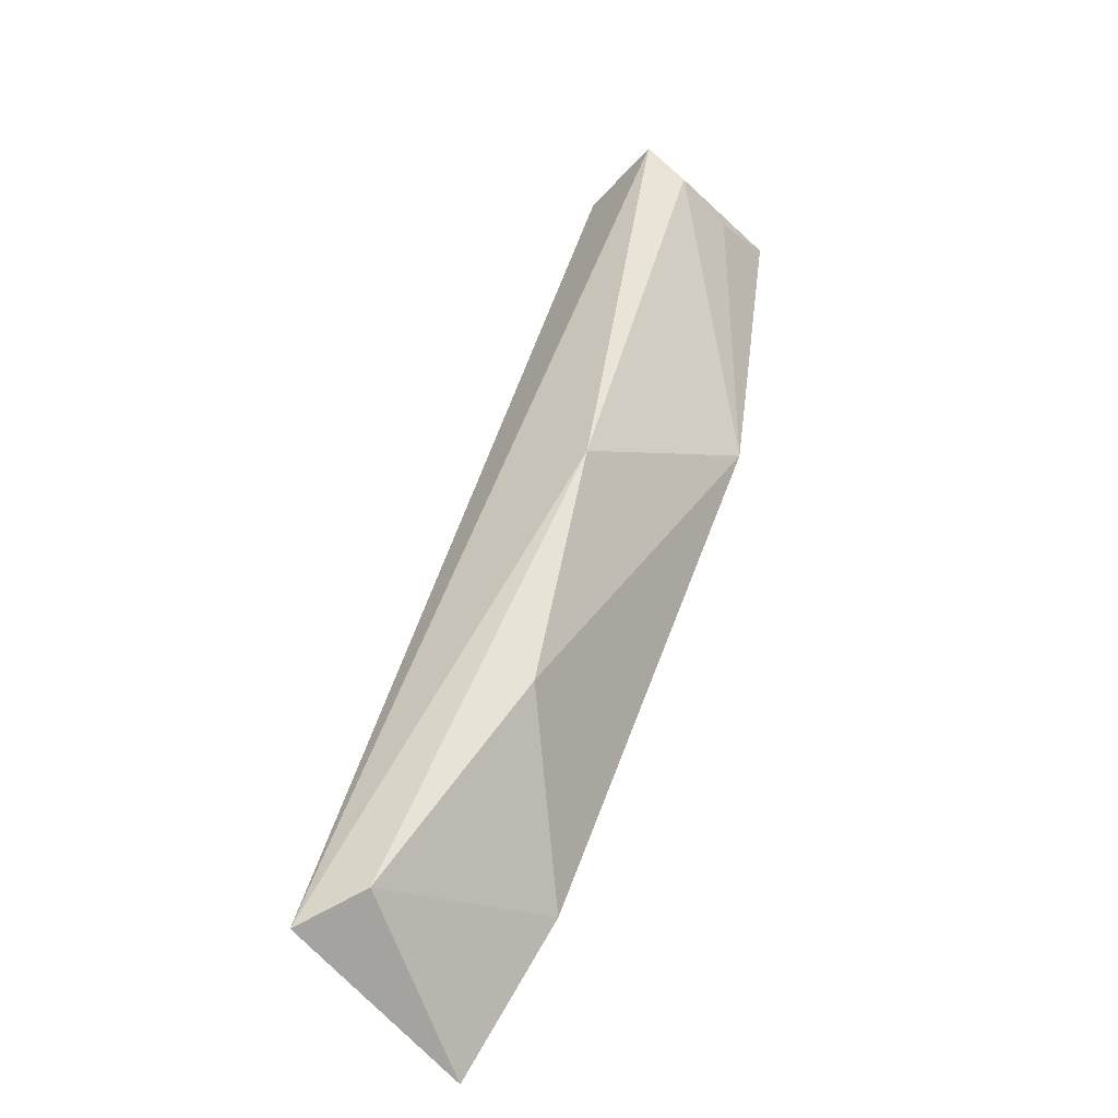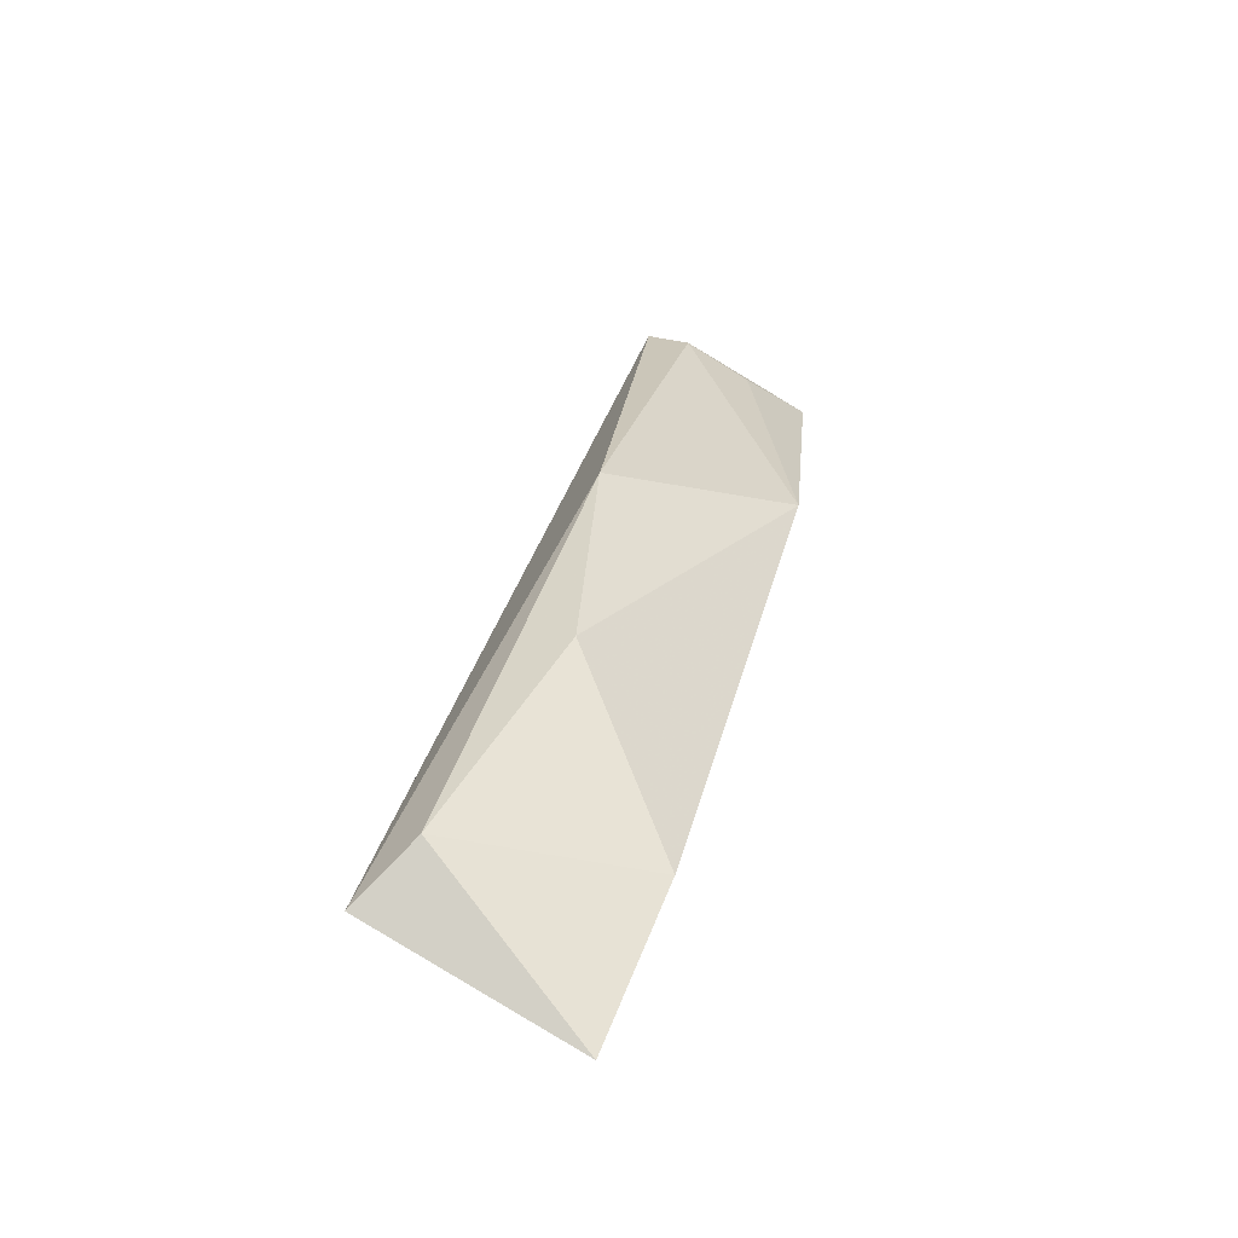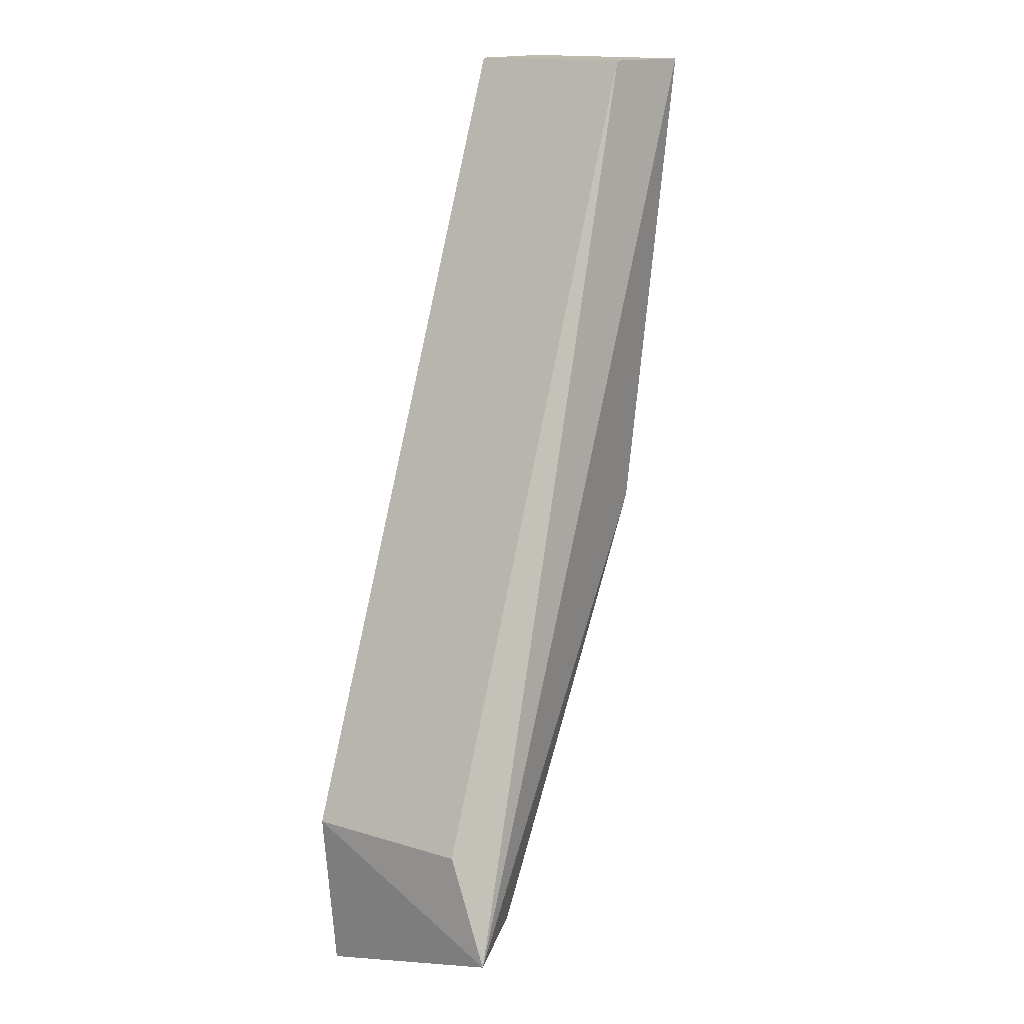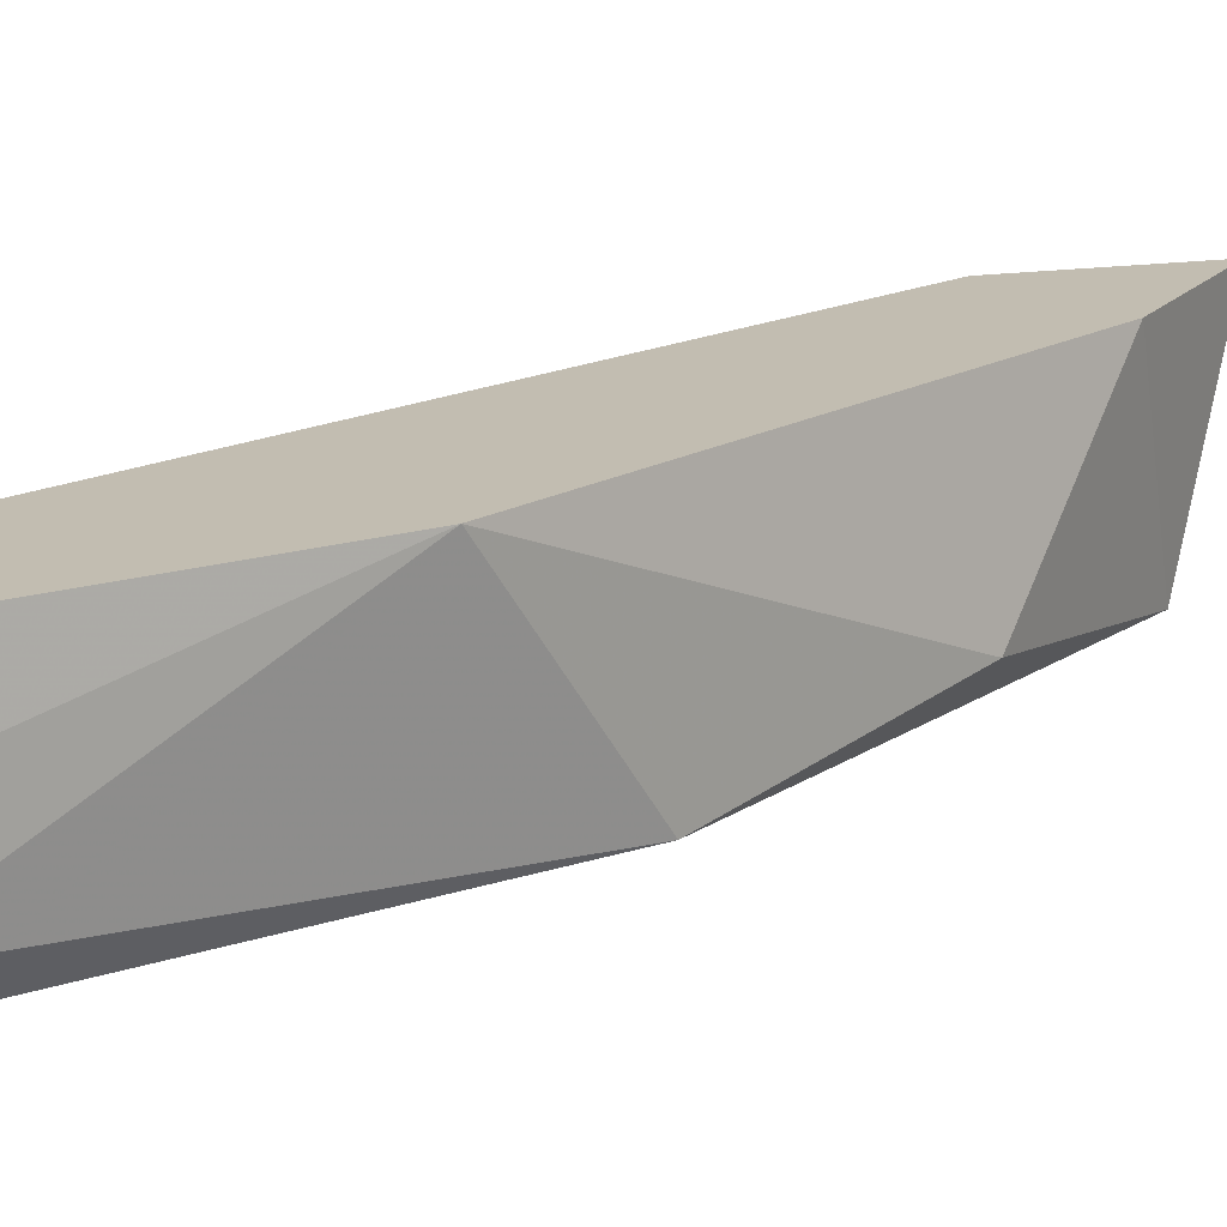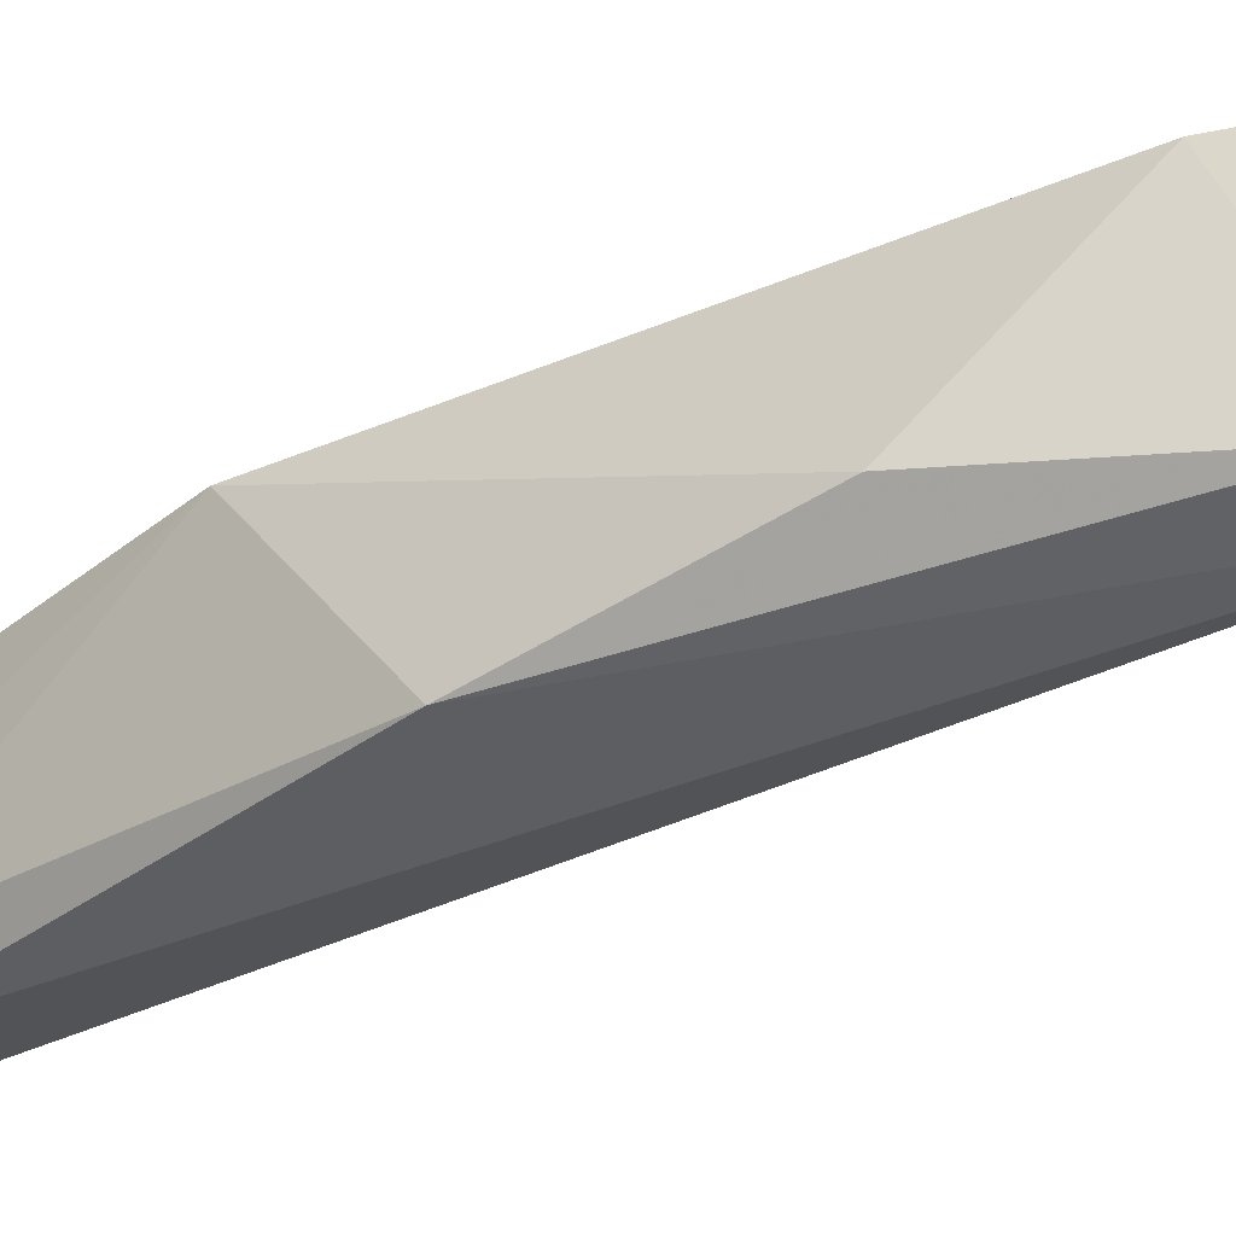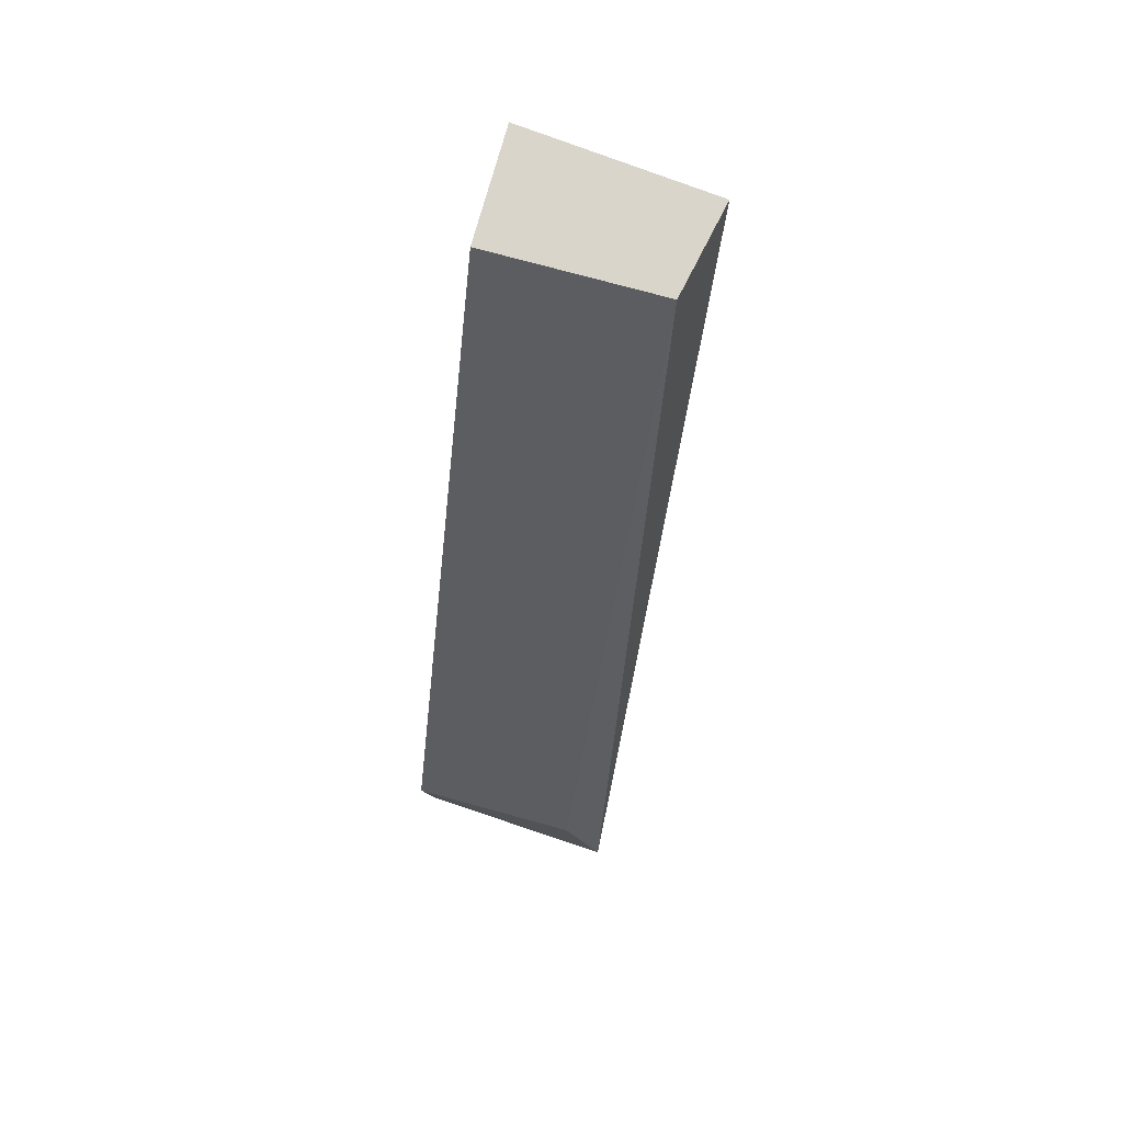
<metadata>
{"format":"obj","ext":"obj","renderer":"f3d","projection":"perspective","resolution":1024,"background":"white","views":[{"elev":-48.8,"azim":-141.0,"up":"+Y"},{"elev":-77.8,"azim":-121.9,"up":"+Y"},{"elev":15.4,"azim":122.8,"up":"+Y"},{"elev":16.9,"azim":-112.8,"up":"+Z"},{"elev":-34.6,"azim":-33.5,"up":"+Z"},{"elev":74.7,"azim":105.4,"up":"+Y"}]}
</metadata>
<code>
v -0.02533 -0.007819 0.00415
v -0.03259 0.01123 0.000522
v -0.03259 0.01123 0.002336
v -0.02215 -0.006913 0.00415
v -0.02215 -0.009635 -0.000839
v -0.02986 0.01213 0.00415
v -0.02986 0.01213 6.9e-05
v -0.02986 0.000796 -0.000385
v -0.03122 0.00397 0.00415
v -0.0276 -0.004645 0.000522
v -0.02215 -0.006913 6.9e-05
v -0.03213 0.01213 -0.000385
v -0.02261 -0.011 0.00415
v -0.03259 0.01213 0.00415
v -0.02397 -0.00918 -0.000385
f 4 1 13
f 5 4 13
f 2 3 14
f 3 9 14
f 9 6 14
f 8 5 15
f 12 2 14
f 6 12 14
f 10 8 15
f 1 10 15
f 5 8 12
f 13 1 15
f 8 2 12
f 2 8 9
f 7 5 12
f 5 7 11
f 7 4 11
f 4 5 11
f 1 9 10
f 9 8 10
f 1 6 9
f 3 2 9
f 6 4 7
f 1 4 6
f 5 13 15
f 6 7 12

</code>
